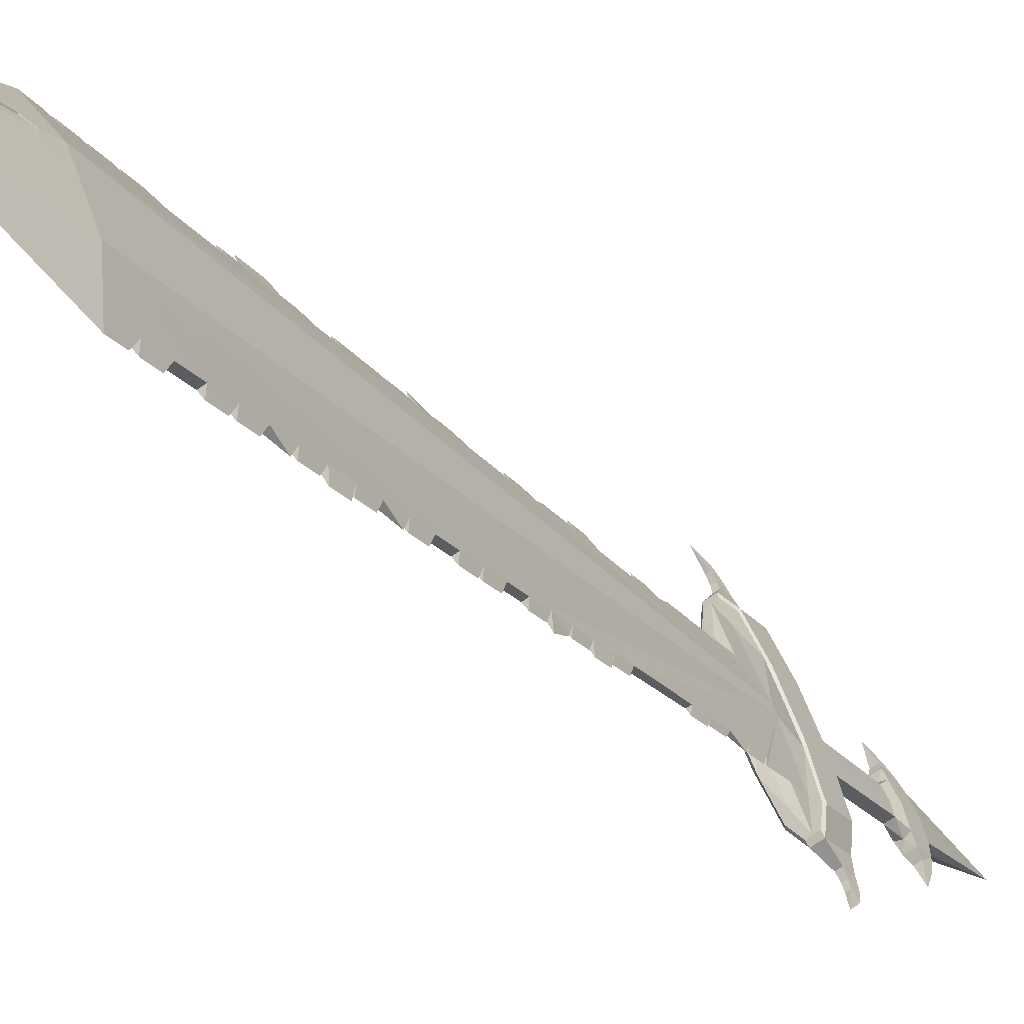
<metadata>
{"format":"obj","ext":"obj","renderer":"f3d","projection":"perspective","resolution":1024,"background":"white","views":[{"elev":-42.8,"azim":29.4,"up":"+Y"}]}
</metadata>
<code>
o sword
v 0.6712 1.642 0.56
v 0.7173 1.579 0.5236
v 0.7016 1.649 0.563
v 0.3504 2.628 0.9884
v 0.27 2.606 0.9994
v 0.3613 2.582 0.9769
v 0.6855 2.539 0.5963
v 0.5139 2.753 0.6446
v 0.6286 2.777 0.6559
v 0.7077 1.922 0.4371
v 0.6545 1.911 0.4318
v 0.7505 2.105 0.4864
v 0.7075 1.785 0.8045
v 0.7476 1.956 0.8507
v 0.6636 2.017 0.863
v 0.5329 2.667 1.006
v 0.5438 2.621 0.9948
v 0.6117 2.679 1.033
v 0.6315 2.688 1.016
v 0.7118 2.5 0.6075
v 0.6459 2.776 0.6765
v 0.7387 1.696 0.4091
v 0.7416 1.584 0.526
v 0.7577 1.567 0.3983
v 0.6973 2.411 0.9469
v 0.3243 -0.01355 7.977
v 0.1546 0.2147 8.842
v 0.1194 0.2953 8.543
v 0.3626 0.4977 8.112
v 0.1925 0.1303 9.131
v 0.1981 0.1241 9.082
v -0.01724 0.7487 8.161
v 0.4308 1.004 5
v 0.4386 1.082 4.748
v 0.3799 1.069 4.742
v 0.3713 0.9914 4.994
v 0.05804 0.4326 8.082
v 0.2873 0.8137 8.191
v 0.0719 0.2661 10.18
v 0.06001 0.4062 8.405
v 0.3177 2.33 0.9096
v 0.2663 2.695 0.6392
v 0.3322 2.419 0.5702
v 0.6013 1.9 0.4266
v 0.4797 2.048 0.4598
v 0.4652 1.883 0.7995
v 0.4797 1.971 0.46
v 0.6042 1.714 0.7615
v 0.6187 1.802 0.4221
v 0.7326 1.826 0.4333
v 0.767 1.947 0.8291
v 0.7181 1.738 0.7727
v 0.4475 2.581 0.597
v 0.3421 2.465 0.5625
v 0.4 2.728 0.6334
v 0.6151 2.076 0.4731
v 0.538 2.6 0.6059
v 0.7815 2.035 0.4897
v 0.3544 2.264 0.914
v 0.4751 1.897 0.8239
v 0.5233 1.987 0.8492
v 0.5858 2.951 -0.645
v 0.5676 3.08 -0.6125
v 0.2853 2.704 0.6222
v 0.6482 1.772 0.7987
v 0.555 2.171 0.8784
v 0.6905 2.336 0.947
v 0.4537 3.055 -0.6237
v 0.4951 2.888 -0.7998
v 0.4953 2.932 -0.6539
v 0.5888 1.759 0.7929
v 0.4413 3.147 -1.004
v 0.4306 3.082 -0.7522
v 0.5769 3.471 -2.17
v 0.5059 2.953 -1.051
v 0.5689 2.878 -0.7993
v 0.631 2.917 -0.7865
v 0.6121 3.184 -0.9868
v 0.6014 3.118 -0.7354
v 0.6417 2.982 -1.038
v 0.5796 2.943 -1.051
v 0.6756 1.814 0.4277
v 0.2518 2.607 0.9787
v 0.6611 1.726 0.7671
v 0.6779 1.683 0.4032
v 0.7083 1.69 0.4061
v 0.732 1.655 0.566
v 0.693 1.574 0.5212
v 0.7331 1.494 0.5194
v 0.7721 1.448 0.433
v 0.7334 1.562 0.3959
v 0.7091 1.557 0.3935
v 0.7526 1.499 0.5214
v 0.7699 1.293 0.5828
v 0.7137 1.49 0.5175
v 0.7332 1.439 0.4292
v 0.7527 1.443 0.4311
v 0.5051 2.173 1.168
v 0.5451 2.182 1.172
v 0.5429 2.068 1.226
v 0.5441 2.085 1.177
v 0.4915 2.021 1.643
v 0.5304 2.029 1.647
v 0.5225 1.948 1.695
v 0.2227 2.416 4.027
v 0.1804 2.456 3.779
v 0.1671 2.404 4.022
v 0.5011 2.092 1.403
v 0.5378 2.1 1.406
v 0.5353 2.001 1.45
v 0.5359 2.013 1.416
v 0.4904 1.602 3.062
v 0.437 1.59 3.057
v 0.4824 1.506 3.063
v 0.3354 0.6715 6.038
v 0.3981 0.685 6.044
v 0.3874 0.5528 6.104
v 0.5167 1.885 2.13
v 0.4722 1.875 2.126
v 0.512 1.795 2.135
v 0.445 1.662 2.824
v 0.4976 1.673 2.829
v 0.489 1.565 2.868
v 0.3161 2.826 2.113
v 0.2861 2.941 1.943
v 0.2741 2.817 2.109
v 0.4229 0.9256 5.256
v 0.3626 0.9126 5.25
v 0.414 0.819 5.254
v 0.5233 1.956 1.895
v 0.4814 1.947 1.891
v 0.515 1.886 1.905
v 0.413 0.8007 5.305
v 0.3447 0.7526 5.772
v 0.4065 0.766 5.778
v 0.4063 0.5955 5.819
v 0.43 0.9777 4.746
v 0.3974 0.6566 5.776
v 0.3069 0.4248 6.854
v 0.3716 0.4388 6.861
v 0.3603 0.3009 6.928
v 0.3261 0.5898 6.307
v 0.3894 0.6034 6.314
v 0.3785 0.4693 6.376
v 0.4613 1.31 4.01
v 0.4049 1.297 4.004
v 0.4529 1.209 4.009
v 0.4902 1.457 3.092
v 0.3621 0.3249 6.857
v 0.3435 0.1904 7.696
v 0.2769 0.176 7.69
v 0.3338 0.0737 7.691
v 0.4463 1.159 4.498
v 0.3884 1.146 4.493
v 0.4377 1.056 4.498
v 0.5191 1.854 1.935
v 0.3967 1.222 4.247
v 0.4538 1.235 4.252
v 0.4445 1.117 4.296
v 0.413 1.372 3.764
v 0.4686 1.384 3.769
v 0.4596 1.269 3.811
v 0.4211 0.8811 5.047
v 0.3801 0.4917 6.311
v 0.3537 0.833 5.509
v 0.4148 0.8462 5.516
v 0.4047 0.7196 5.565
v 0.3624 0.356 7.138
v 0.297 0.3419 7.131
v 0.3528 0.2411 7.133
v 0.463 1.804 2.359
v 0.504 1.744 2.596
v 0.4539 1.733 2.591
v 0.4368 1.039 4.543
v 0.4759 1.457 3.532
v 0.4211 1.445 3.526
v 0.4677 1.359 3.532
v 0.4831 1.53 3.296
v 0.4291 1.518 3.291
v 0.4836 1.398 3.288
v 0.2871 0.2589 7.41
v 0.353 0.2732 7.416
v 0.3413 0.132 7.488
v 0.4747 1.225 3.754
v 0.3166 0.5075 6.58
v 0.3806 0.5213 6.586
v 0.3695 0.3853 6.65
v 0.3989 0.5322 6.031
v 0.467 1.344 3.572
v 0.3316 0.04771 7.771
v 0.4743 1.419 3.336
v 0.2831 2.671 2.828
v 0.2468 2.712 2.586
v 0.233 2.661 2.823
v 0.5103 1.815 2.364
v 0.2101 2.364 4.273
v 0.2605 2.764 2.348
v 0.2941 2.722 2.59
v 0.3051 2.774 2.352
v 0.6412 2.749 -0.9046
v 0.6086 2.742 -0.9078
v 0.6548 2.54 -0.9388
v 0.401 3.283 -0.7011
v 0.4631 3.322 -0.6883
v 0.3902 3.399 -0.6982
v 0.6525 2.866 -1.041
v 0.4738 3.388 -0.9397
v 0.4118 3.349 -0.9525
v 0.3988 3.452 -0.8993
v 0.1841 3.817 1.083
v 0.1737 3.731 1.082
v 0.2041 3.738 1.085
v 0.3395 2.674 0.9998
v 0.5717 3.016 0.7155
v 0.3125 3.581 0.8515
v 0.4341 3.434 0.8183
v 0.2594 3.57 0.8463
v 0.2929 3.526 1.239
v 0.3584 3.298 1.183
v 0.4065 3.388 1.208
v 0.5219 2.713 1.018
v 0.5801 3.053 0.7456
v 0.2411 3.785 0.931
v 0.2084 3.823 1.085
v 0.2344 3.744 1.088
v 0.5656 2.964 1.085
v 0.5272 3.021 1.118
v -0.09251 1.065 8.24
v 0.01384 0.8648 9.358
v 0.01014 0.9032 9.305
v -0.05422 1.576 8.374
v 0.1353 1.094 8.579
v 0.197 1.036 8.477
v 0.2121 1.13 8.27
v 0.1713 2.204 5.028
v 0.1581 2.149 5.286
v 0.1126 2.192 5.022
v 0.09856 2.137 5.28
v 0.2431 0.9434 8.306
v 0.186 2.883 1.048
v 0.2004 2.972 0.7083
v 0.2062 3.559 0.841
v 0.1634 3.376 0.7917
v 0.1162 3.348 1.166
v 0.1307 3.436 0.8261
v 0.1652 3.557 1.222
v 0.1797 3.645 0.8825
v 0.418 3.412 1.195
v 0.2936 3.669 0.8937
v 0.2791 3.581 1.233
v 0.2284 2.943 0.6818
v 0.3758 2.881 0.6722
v 0.4664 2.901 0.6811
v 0.2987 3.405 0.805
v 0.4325 3.501 0.8558
v 0.1911 2.949 1.085
v 0.218 3.268 1.169
v 0.1341 3.329 1.182
v 0.5259 3.203 -0.5822
v 0.2335 3.513 1.234
v 0.1741 3.5 1.228
v 0.4354 3.184 -0.5911
v 0.5368 3.312 -0.6877
v 0.5476 3.378 -0.9392
v 0.2366 3.657 0.8881
v 0.3282 3.123 1.116
v 0.1804 3.772 0.925
v 0.2108 3.779 0.928
v 0.2221 3.569 1.228
v 0.162 3.892 1.118
v 0.1598 3.812 1.08
v 0.168 3.984 1.067
v 0.2022 3.9 0.981
v 0.1536 3.889 0.9762
v 0.1815 3.897 1.12
v 0.1161 4.038 1.269
v 0.1426 3.888 1.117
v 0.1291 3.976 1.063
v 0.1779 3.895 0.9786
v 0.1485 3.98 1.065
v 0.3149 2.972 1.367
v 0.3104 3.044 1.47
v 0.3549 2.98 1.371
v 0.3134 3.054 1.419
v 0.2884 2.874 1.856
v 0.3273 2.882 1.86
v 0.2884 2.946 1.907
v 0.3018 2.929 1.612
v 0.2987 2.994 1.698
v 0.3384 2.937 1.615
v 0.301 3 1.662
v 0.2598 2.57 3.304
v 0.2123 2.641 3.347
v 0.2065 2.558 3.298
v 0.04119 1.907 6.347
v 0.04432 1.993 6.464
v 0.1039 1.92 6.353
v 0.2629 2.841 2.396
v 0.2193 2.609 3.06
v 0.2225 2.684 3.148
v 0.272 2.621 3.065
v 0.1448 2.093 5.548
v 0.09118 2.175 5.592
v 0.0844 2.081 5.542
v 0.01195 1.786 6.899
v 0.06205 1.738 7.185
v 0.07605 1.8 6.905
v 0.0557 1.966 6.075
v 0.04744 2.102 6.195
v 0.1176 1.979 6.081
v 0.1191 2.283 5.072
v 0.1537 2.352 4.267
v 0.157 2.432 4.362
v 0.03397 1.613 7.751
v -0.0245 1.702 7.798
v -0.03207 1.599 7.745
v 0.06266 2.062 6.127
v 0.1052 2.229 5.331
v 0.2277 2.766 2.917
v -0.002734 1.725 7.179
v 0.000323 1.812 7.305
v 0.1973 2.312 4.522
v 0.1465 2.388 4.565
v 0.1401 2.299 4.516
v 0.2175 2.722 3.116
v 0.2097 2.634 3.387
v 0.116 2.275 5.122
v 0.01995 1.549 8.036
v -0.03899 1.639 8.082
v -0.04666 1.535 8.029
v 0.1844 2.258 4.773
v 0.1213 2.385 4.829
v 0.1264 2.246 4.767
v 0.2731 2.887 2.193
v -0.01742 1.662 7.461
v -0.01438 1.75 7.59
v 0.04801 1.676 7.467
v 0.1435 2.381 4.612
v 0.102 2.221 5.382
v 0.08999 1.861 6.628
v 0.03376 1.946 6.674
v 0.0266 1.847 6.622
v 0.07011 2.024 5.807
v 0.07357 2.11 5.913
v 0.1312 2.037 5.813
v -0.009946 1.764 7.514
v 0.1298 2.328 4.865
v 0.2352 2.468 3.784
v 0.1864 2.541 3.827
v -0.02905 1.687 7.877
v 0.03266 2.034 6.494
v -0.04364 1.623 8.164
v 0.1935 2.507 3.538
v 0.1967 2.584 3.627
v 0.2476 2.519 3.543
v 0.145 0.2302 8.854
v 0.1863 0.1442 9.063
v 0.09382 0.3216 8.791
v 0.1178 0.3141 8.79
v 0.1689 0.2227 8.853
v 0.1067 0.3012 8.77
v 0.1262 0.3155 8.565
v 0.1022 0.323 8.566
v 0.05069 0.8873 9.297
v 0.04744 0.903 9.185
v 0.02041 0.876 9.175
v 0.07022 0.8662 9.174
v 0.04844 0.9958 8.882
v 0.09835 0.986 8.881
v 0.1077 1.06 8.581
v 0.1577 1.05 8.581
v 0.07391 1.024 8.895
v 0.1446 1.032 8.51
v 0.1946 1.022 8.509
v 0.5982 2.854 -1.046
v 0.5915 2.719 -1.034
v 0.5438 2.843 -1.051
v 0.4446 3.411 -0.6929
v 0.4989 3.423 -0.6875
v 0.5352 2.791 -0.8503
v 0.4531 3.463 -0.894
v 0.5075 3.475 -0.8887
v 0.4559 3.576 -0.8167
v 0.5896 2.802 -0.845
v 0.6439 2.814 -0.8396
v 0.576 2.735 -0.911
v 0.6567 2.733 -1.027
v 0.4233 3.569 -0.8199
v 0.3816 3.687 -0.6522
v 0.3967 3.488 -0.7229
v 0.3907 3.562 -0.8231
v 0.4619 3.502 -0.7165
v 0.6241 2.726 -1.031
v 0.4293 3.495 -0.7197
v 0.3496 2.623 1.007
v 0.532 2.662 1.025
v 0.08399 0.3987 8.404
v 0.1931 0.9532 8.306
f 1 2 3
f 4 5 6
f 7 8 9
f 10 11 12
f 13 14 15
f 16 17 18
f 19 20 21
f 22 23 24
f 18 25 19
f 26 27 28
f 29 30 31
f 6 32 4
f 29 33 34
f 35 36 37
f 29 38 39
f 17 38 29
f 32 40 39
f 41 42 43
f 44 45 11
f 46 43 47
f 48 47 49
f 50 51 52
f 53 54 55
f 56 57 12
f 58 25 51
f 59 60 61
f 8 62 63
f 54 64 55
f 12 11 56
f 61 65 66
f 7 57 8
f 14 67 15
f 68 69 70
f 60 71 61
f 72 69 73
f 53 62 57
f 74 75 72
f 62 76 77
f 77 78 79
f 63 77 79
f 80 81 74
f 81 75 74
f 78 80 74
f 76 62 70
f 70 69 76
f 55 70 53
f 45 49 47
f 45 43 54
f 12 50 10
f 12 20 58
f 54 42 64
f 44 82 49
f 10 82 11
f 21 7 9
f 41 5 83
f 5 59 6
f 18 17 67
f 46 59 41
f 48 60 46
f 52 14 13
f 51 67 14
f 6 61 66
f 65 48 84
f 65 52 13
f 17 15 67
f 65 15 66
f 85 82 86
f 22 82 50
f 1 84 48
f 87 84 3
f 87 50 52
f 1 49 85
f 88 89 2
f 23 90 24
f 85 91 92
f 85 88 1
f 3 23 87
f 86 24 91
f 93 89 94
f 95 96 94
f 91 96 92
f 88 96 95
f 2 93 23
f 91 90 97
f 97 90 94
f 90 93 94
f 89 95 94
f 96 97 94
f 98 99 100
f 99 98 101
f 102 103 104
f 105 106 107
f 108 109 110
f 109 108 111
f 112 113 114
f 115 116 117
f 118 119 120
f 121 122 123
f 124 125 126
f 127 128 129
f 130 131 132
f 128 127 133
f 134 135 136
f 34 35 137
f 135 134 138
f 139 140 141
f 142 143 144
f 145 146 147
f 113 112 148
f 140 139 149
f 150 151 152
f 153 154 155
f 131 130 156
f 157 158 159
f 160 161 162
f 36 33 163
f 143 142 164
f 165 166 167
f 168 169 170
f 171 172 173
f 154 153 174
f 175 176 177
f 178 179 180
f 181 182 183
f 161 160 184
f 185 186 187
f 116 115 188
f 176 175 189
f 151 150 190
f 179 178 191
f 6 66 101
f 98 100 108
f 100 111 108
f 6 101 98
f 190 26 37
f 183 152 151
f 151 190 37
f 37 6 146
f 6 98 108
f 108 110 102
f 192 193 194
f 102 104 131
f 104 132 131
f 6 108 102
f 183 151 181
f 151 37 181
f 6 102 131
f 131 156 119
f 156 120 119
f 6 131 119
f 181 37 169
f 141 170 169
f 6 119 171
f 6 171 173
f 139 141 169
f 6 173 121
f 121 123 113
f 123 114 113
f 113 148 179
f 148 180 179
f 6 121 113
f 139 169 37
f 187 149 139
f 119 195 171
f 185 187 139
f 6 113 179
f 179 191 176
f 191 177 176
f 176 189 160
f 189 184 160
f 6 179 176
f 185 139 37
f 142 144 185
f 117 164 142
f 136 188 115
f 115 117 142
f 142 185 37
f 6 176 160
f 160 162 146
f 162 147 146
f 6 160 146
f 115 142 37
f 134 136 115
f 167 138 134
f 103 102 110
f 165 167 134
f 134 115 37
f 157 159 154
f 159 155 154
f 154 174 35
f 174 137 35
f 37 146 157
f 165 134 37
f 128 133 165
f 163 129 128
f 36 163 128
f 128 165 37
f 37 157 154
f 36 128 37
f 37 154 35
f 101 66 17
f 29 26 190
f 150 152 183
f 29 190 150
f 99 101 17
f 111 100 109
f 100 99 109
f 107 196 105
f 110 109 103
f 99 17 109
f 17 29 145
f 109 17 103
f 29 150 182
f 150 183 182
f 103 17 130
f 132 104 130
f 104 103 130
f 120 156 118
f 156 130 118
f 130 17 118
f 29 182 168
f 168 170 141
f 118 17 195
f 195 17 172
f 168 141 140
f 172 17 122
f 114 123 112
f 123 122 112
f 122 17 112
f 29 168 140
f 140 149 187
f 173 122 121
f 140 187 186
f 112 17 178
f 180 148 178
f 148 112 178
f 177 191 175
f 191 178 175
f 178 17 175
f 29 140 186
f 186 144 143
f 143 164 117
f 116 188 136
f 143 117 116
f 29 186 143
f 175 17 161
f 184 189 161
f 189 175 161
f 147 162 145
f 162 161 145
f 161 17 145
f 29 143 116
f 116 136 135
f 135 138 167
f 197 198 199
f 135 167 166
f 29 116 135
f 155 159 153
f 159 158 153
f 29 135 166
f 166 133 127
f 127 129 163
f 127 163 33
f 29 166 127
f 158 145 29
f 137 174 34
f 174 153 34
f 153 158 29
f 29 127 33
f 34 153 29
f 200 201 202
f 203 204 205
f 77 206 80
f 207 208 209
f 210 211 212
f 4 213 5
f 214 9 8
f 215 216 217
f 218 219 220
f 16 18 221
f 222 19 21
f 223 224 225
f 18 226 227
f 228 229 230
f 231 232 233
f 32 213 4
f 234 235 236
f 237 228 238
f 38 234 239
f 221 38 16
f 39 228 32
f 42 240 241
f 242 217 243
f 241 244 245
f 245 246 247
f 248 249 250
f 251 252 55
f 216 253 254
f 226 255 248
f 256 257 258
f 8 259 253
f 251 55 64
f 216 254 217
f 257 260 261
f 253 214 8
f 220 219 227
f 203 68 262
f 258 257 261
f 203 72 73
f 259 252 253
f 74 72 208
f 259 263 204
f 78 263 79
f 63 263 259
f 264 74 207
f 207 74 208
f 78 74 264
f 204 262 259
f 262 204 203
f 55 262 68
f 243 247 242
f 241 243 251
f 249 216 215
f 216 222 214
f 42 251 64
f 242 265 217
f 265 215 217
f 21 214 222
f 5 240 83
f 5 213 256
f 18 227 221
f 256 244 240
f 258 246 244
f 250 220 248
f 248 227 226
f 257 213 266
f 260 246 261
f 250 260 218
f 221 219 266
f 260 219 218
f 265 267 268
f 223 265 268
f 211 269 212
f 269 225 212
f 225 249 223
f 247 211 267
f 270 271 210
f 272 224 273
f 274 268 267
f 271 267 211
f 224 212 225
f 268 273 223
f 275 276 270
f 277 276 278
f 278 279 274
f 271 278 274
f 275 210 224
f 279 272 273
f 280 276 272
f 272 276 275
f 270 276 277
f 278 276 280
f 281 282 283
f 283 284 281
f 285 125 286
f 286 287 285
f 288 289 290
f 290 291 288
f 292 293 294
f 295 296 297
f 199 298 197
f 299 300 301
f 302 303 304
f 305 306 307
f 308 309 310
f 186 185 144
f 235 311 237
f 312 313 196
f 314 315 316
f 310 317 308
f 236 318 238
f 194 319 192
f 320 321 306
f 322 323 324
f 301 325 299
f 294 326 292
f 237 327 235
f 328 329 330
f 331 332 333
f 126 334 124
f 335 336 337
f 324 338 322
f 238 339 236
f 340 341 342
f 343 344 345
f 337 346 335
f 333 347 331
f 348 349 106
f 35 33 36
f 316 350 314
f 297 351 295
f 330 352 328
f 353 354 355
f 213 284 266
f 281 288 282
f 282 288 291
f 213 281 284
f 352 228 231
f 350 330 329
f 330 228 352
f 228 312 213
f 213 288 281
f 288 285 289
f 289 285 287
f 285 126 125
f 307 342 305
f 213 285 288
f 350 316 330
f 330 316 228
f 336 316 315
f 213 126 285
f 126 197 334
f 334 197 298
f 169 182 181
f 213 197 126
f 336 335 316
f 316 335 228
f 321 335 346
f 213 193 197
f 194 299 319
f 319 299 325
f 213 194 193
f 320 335 321
f 213 299 194
f 299 294 300
f 300 294 293
f 294 353 326
f 166 165 133
f 213 294 299
f 320 228 335
f 213 353 294
f 353 106 354
f 354 106 349
f 213 106 353
f 305 228 320
f 296 342 341
f 309 295 351
f 295 342 296
f 342 228 305
f 213 107 106
f 312 324 313
f 313 324 323
f 213 312 107
f 295 228 342
f 308 295 309
f 344 308 317
f 343 308 344
f 308 228 295
f 324 333 338
f 338 333 332
f 333 237 347
f 347 237 311
f 228 324 312
f 343 228 308
f 339 304 303
f 327 238 318
f 238 304 339
f 304 228 343
f 228 333 324
f 237 238 327
f 238 228 304
f 228 237 333
f 284 221 266
f 234 352 231
f 328 350 329
f 234 328 352
f 283 221 284
f 291 290 282
f 282 290 283
f 287 286 289
f 289 286 290
f 283 290 221
f 221 196 234
f 290 286 221
f 234 314 328
f 328 314 350
f 314 336 315
f 286 124 221
f 304 345 302
f 125 124 286
f 298 199 334
f 334 199 124
f 124 199 221
f 234 337 314
f 314 337 336
f 337 321 346
f 199 198 221
f 198 192 221
f 337 306 321
f 192 301 221
f 325 301 319
f 319 301 192
f 293 292 300
f 300 292 301
f 301 292 221
f 234 306 337
f 292 355 221
f 146 158 157
f 326 355 292
f 349 348 354
f 354 348 355
f 355 348 221
f 234 307 306
f 340 296 341
f 297 309 351
f 340 297 296
f 234 340 307
f 348 105 221
f 105 196 221
f 234 297 340
f 297 310 309
f 310 344 317
f 310 345 344
f 234 310 297
f 323 322 313
f 313 322 196
f 332 331 338
f 338 331 322
f 234 345 310
f 302 339 303
f 236 327 318
f 302 236 339
f 234 302 345
f 322 234 196
f 311 235 347
f 347 235 331
f 236 235 327
f 331 234 322
f 234 236 302
f 235 234 331
f 217 254 243
f 254 252 243
f 53 56 45
f 56 11 45
f 356 357 30
f 31 30 357
f 358 30 39
f 359 356 358
f 27 357 360
f 27 359 361
f 362 358 363
f 361 362 28
f 40 362 363
f 28 362 40
f 40 37 26
f 26 31 27
f 27 361 28
f 28 40 26
f 40 363 358
f 358 356 30
f 39 40 358
f 364 365 230
f 366 229 367
f 367 229 39
f 230 229 364
f 368 367 369
f 370 369 371
f 372 370 232
f 372 366 368
f 373 371 374
f 232 373 233
f 233 373 239
f 239 373 374
f 231 230 372
f 230 365 372
f 233 234 231
f 231 372 232
f 39 374 367
f 374 371 369
f 367 374 369
f 234 233 239
f 239 374 38
f 374 39 38
f 375 376 377
f 206 81 80
f 203 209 208
f 205 204 378
f 264 379 263
f 379 204 263
f 76 69 380
f 377 81 375
f 75 380 69
f 209 381 207
f 81 377 75
f 382 264 207
f 381 383 382
f 380 384 76
f 385 77 76
f 384 200 385
f 377 386 380
f 206 200 387
f 383 388 389
f 378 390 205
f 209 390 391
f 382 392 379
f 376 393 202
f 392 383 389
f 390 394 389
f 391 390 389
f 386 376 202
f 387 200 202
f 228 39 229
f 230 231 228
f 31 26 29
f 29 39 30
f 389 394 392
f 378 392 394
f 378 204 379
f 389 388 391
f 381 391 388
f 207 381 382
f 375 81 206
f 384 386 201
f 202 393 387
f 76 384 385
f 202 201 386
f 375 387 393
f 1 88 2
f 19 25 20
f 22 87 23
f 18 67 25
f 6 37 32
f 17 16 38
f 32 37 40
f 41 83 42
f 46 41 43
f 48 46 47
f 50 58 51
f 53 45 54
f 56 53 57
f 58 20 25
f 8 57 62
f 61 71 65
f 7 12 57
f 68 73 69
f 72 75 69
f 53 70 62
f 77 80 78
f 63 62 77
f 55 68 70
f 45 44 49
f 45 47 43
f 12 58 50
f 12 7 20
f 54 43 42
f 44 11 82
f 10 50 82
f 21 20 7
f 41 59 5
f 46 60 59
f 48 71 60
f 52 51 14
f 51 25 67
f 6 59 61
f 65 71 48
f 65 84 52
f 17 66 15
f 65 13 15
f 85 49 82
f 22 86 82
f 1 3 84
f 87 52 84
f 87 22 50
f 1 48 49
f 88 95 89
f 23 93 90
f 85 86 91
f 85 92 88
f 3 2 23
f 86 22 24
f 91 97 96
f 88 92 96
f 2 89 93
f 91 24 90
f 105 348 106
f 171 195 172
f 192 198 193
f 119 118 195
f 107 312 196
f 173 172 122
f 197 193 198
f 77 385 206
f 210 271 211
f 222 226 19
f 223 273 224
f 18 19 226
f 32 228 213
f 221 234 38
f 42 83 240
f 241 240 244
f 245 244 246
f 248 255 249
f 251 243 252
f 226 222 255
f 8 63 259
f 257 266 260
f 253 216 214
f 203 73 68
f 203 208 72
f 259 262 252
f 78 264 263
f 63 79 263
f 55 252 262
f 243 245 247
f 241 245 243
f 249 255 216
f 216 255 222
f 42 241 251
f 242 247 265
f 265 249 215
f 21 9 214
f 5 256 240
f 256 258 244
f 258 261 246
f 250 218 220
f 248 220 227
f 257 256 213
f 260 269 246
f 250 269 260
f 221 227 219
f 260 266 219
f 265 247 267
f 223 249 265
f 211 246 269
f 269 250 225
f 225 250 249
f 247 246 211
f 270 277 271
f 272 275 224
f 274 279 268
f 271 274 267
f 224 210 212
f 268 279 273
f 278 280 279
f 271 277 278
f 275 270 210
f 279 280 272
f 305 320 306
f 35 34 33
f 307 340 342
f 169 168 182
f 304 343 345
f 146 145 158
f 254 253 252
f 356 360 357
f 359 360 356
f 27 31 357
f 27 360 359
f 362 359 358
f 361 359 362
f 364 366 365
f 366 364 229
f 368 366 367
f 370 368 369
f 372 368 370
f 372 365 366
f 373 370 371
f 232 370 373
f 375 393 376
f 203 205 209
f 264 382 379
f 75 377 380
f 381 388 383
f 384 201 200
f 377 376 386
f 206 385 200
f 378 394 390
f 209 205 390
f 382 383 392
f 378 379 392
f 381 209 391
f 384 380 386
f 375 206 387

</code>
